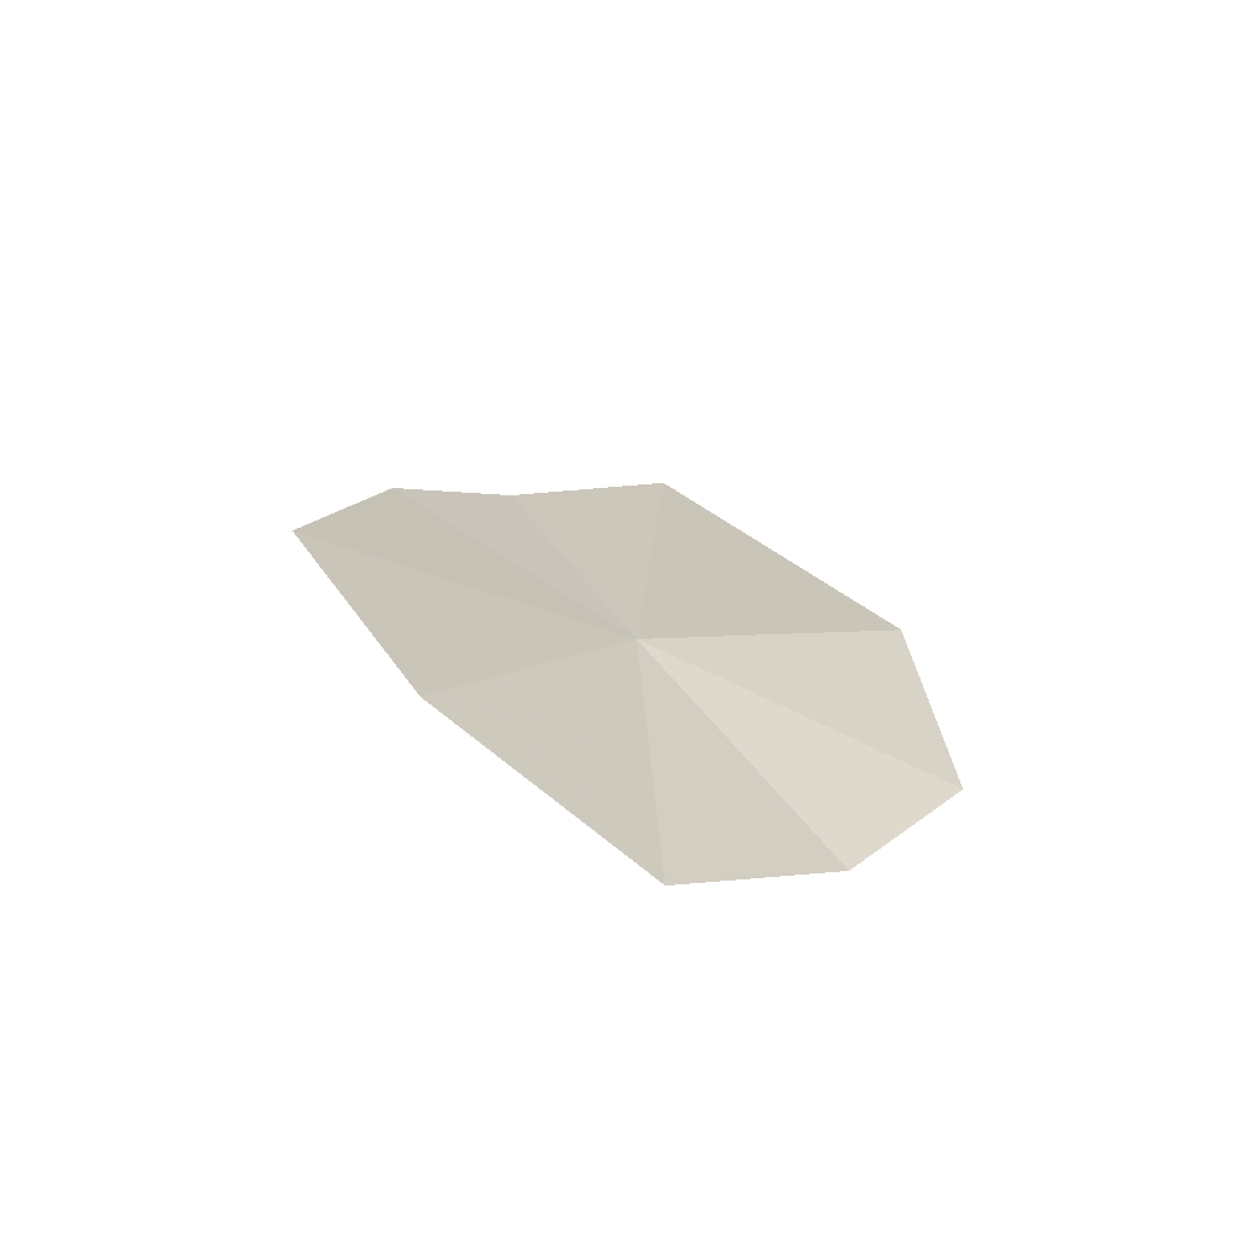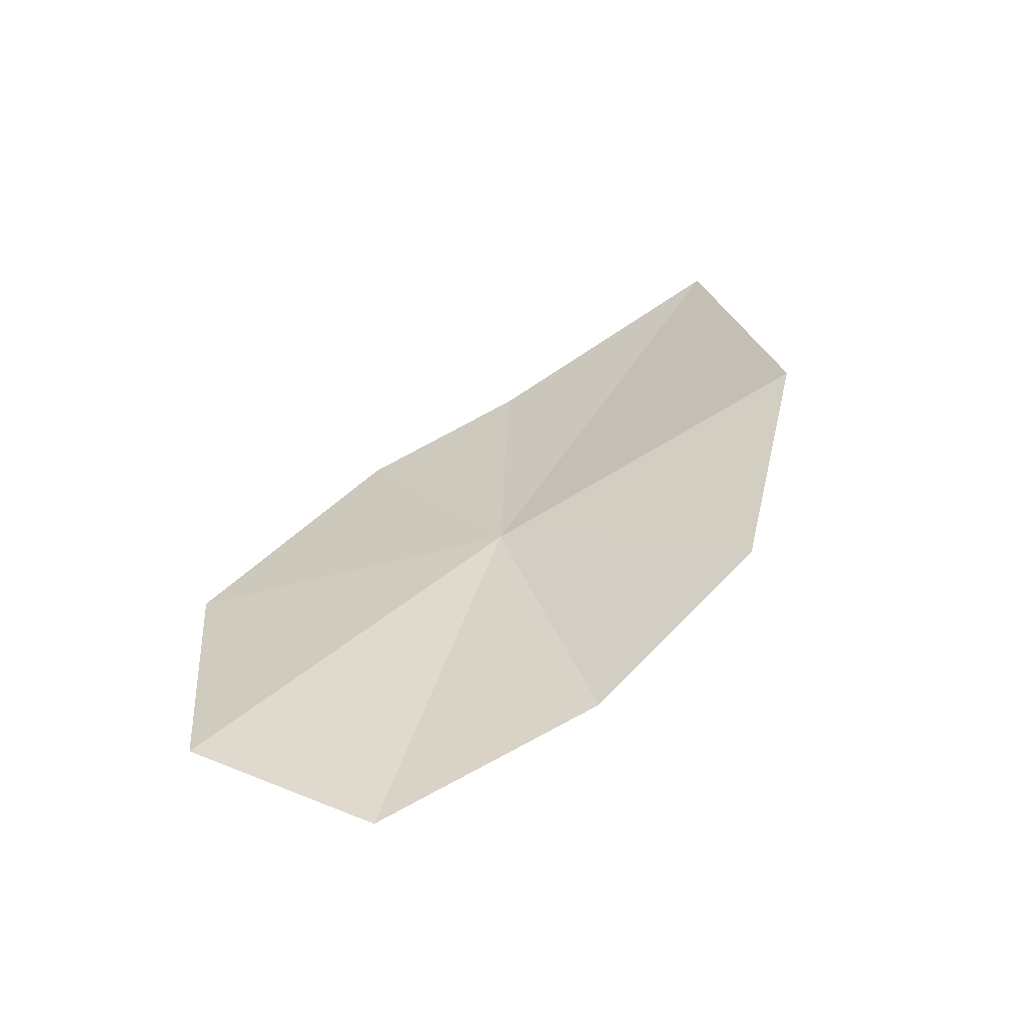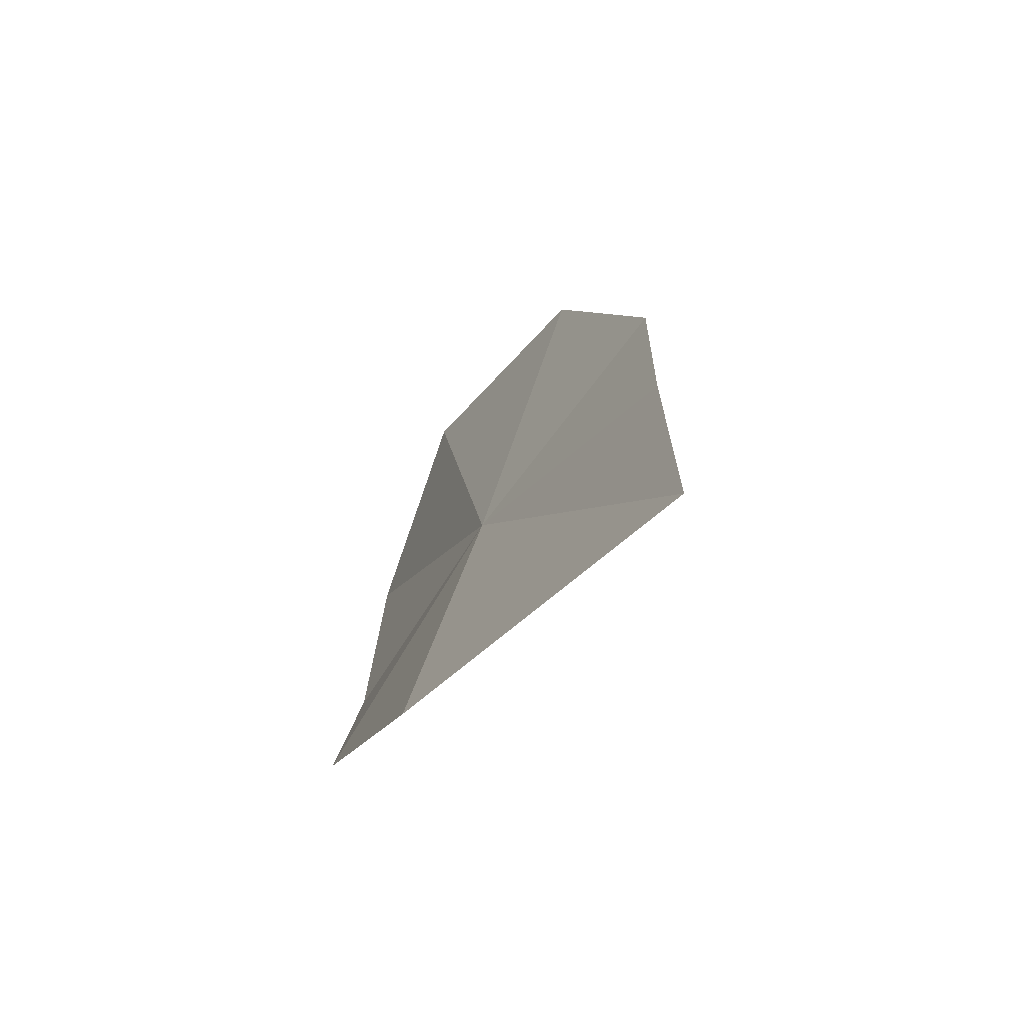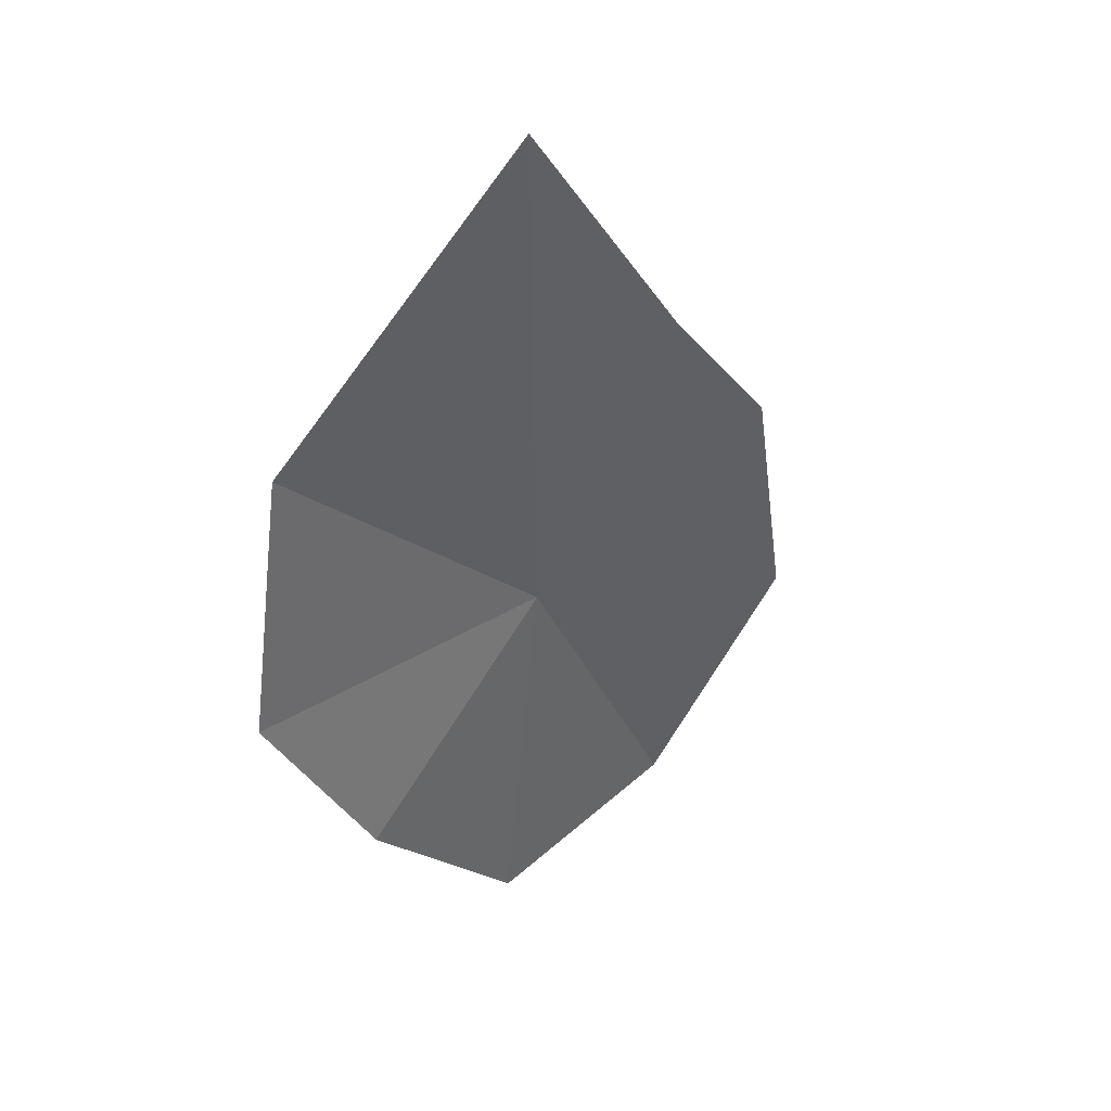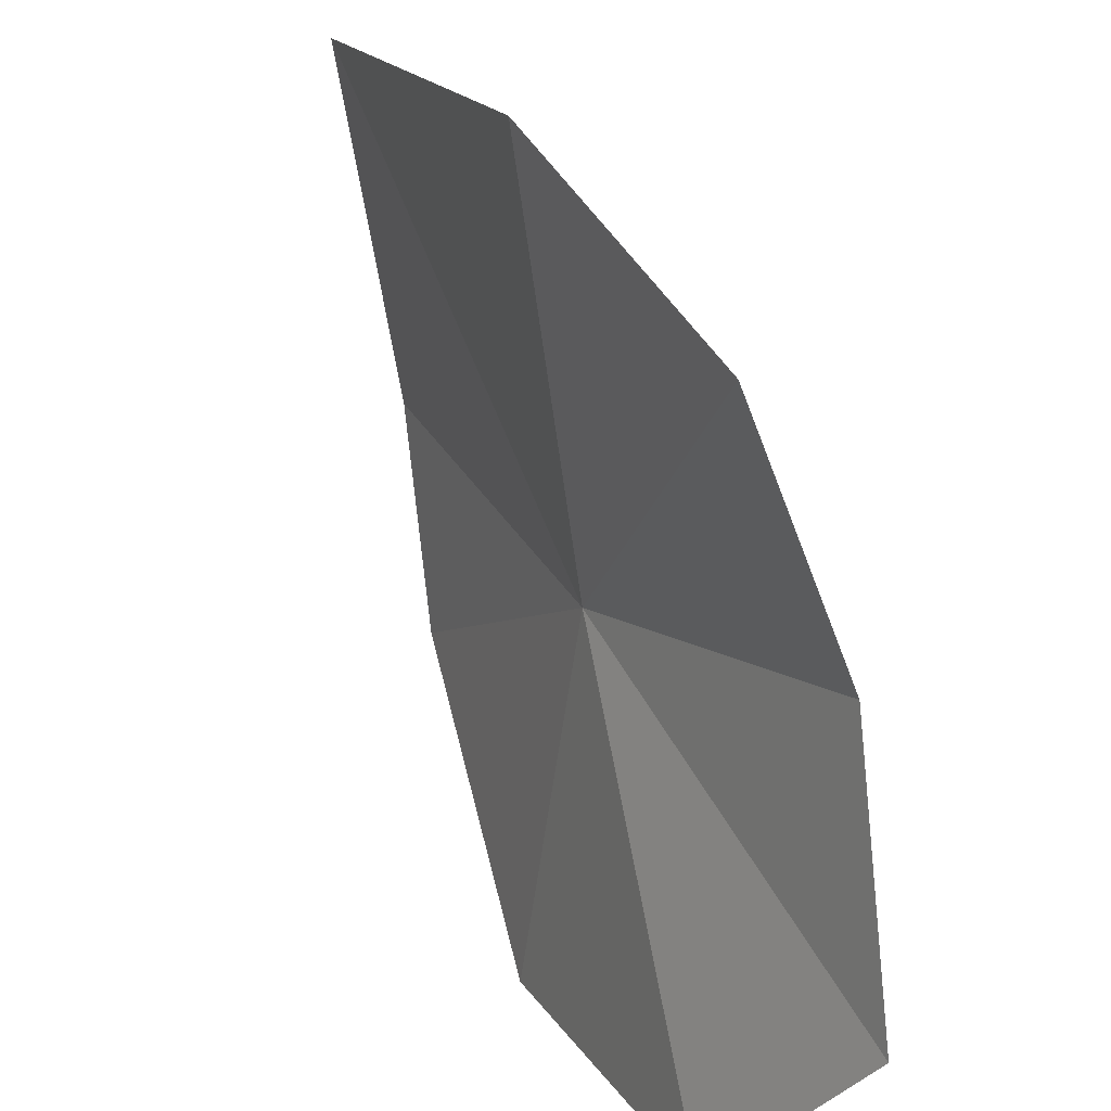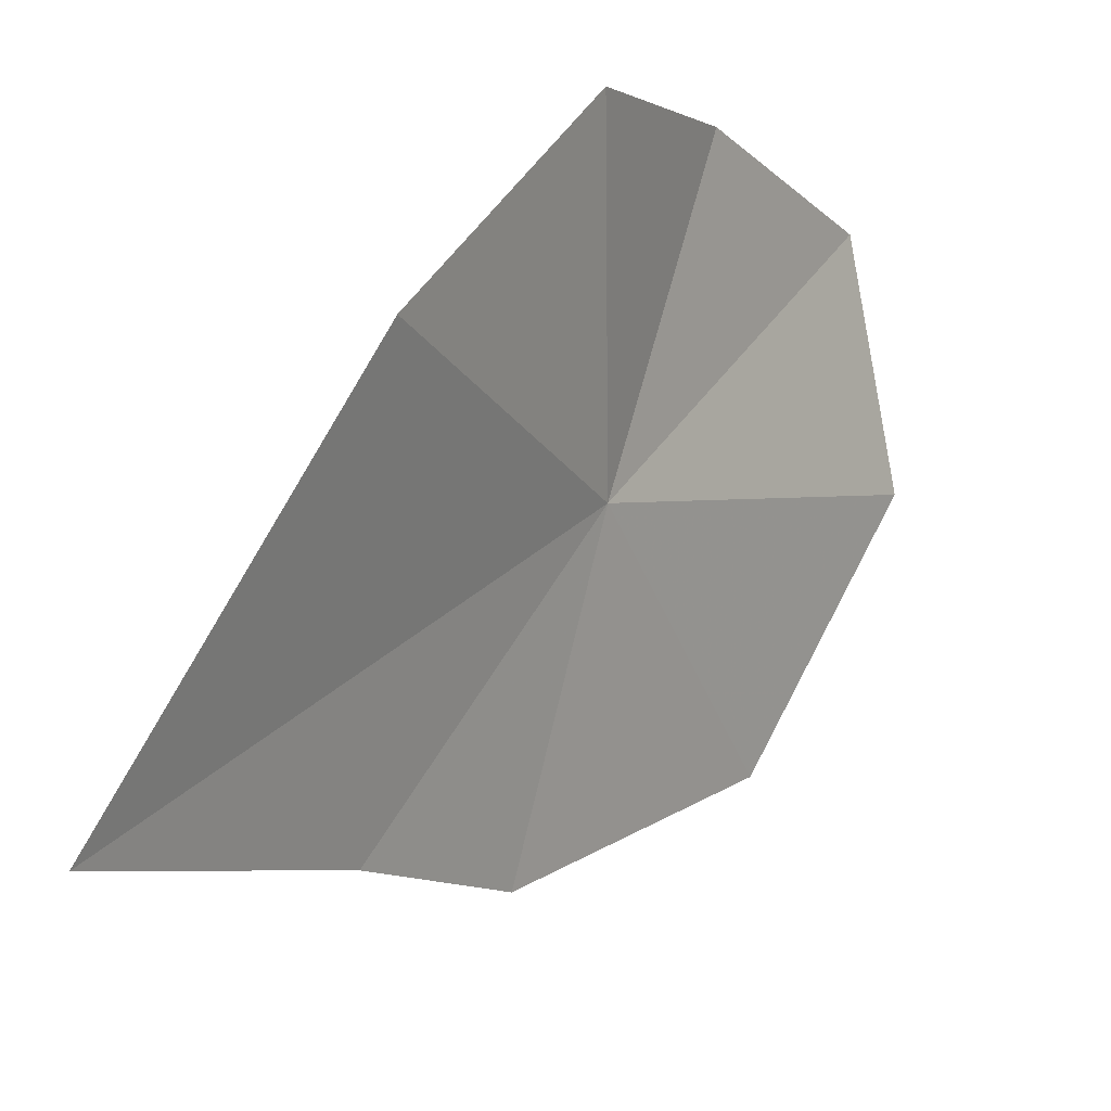
<metadata>
{"format":"obj","ext":"obj","renderer":"f3d","projection":"perspective","resolution":1024,"background":"white","views":[{"elev":-41.1,"azim":-101.0,"up":"+Y"},{"elev":-31.7,"azim":-54.2,"up":"+Y"},{"elev":59.7,"azim":37.0,"up":"+Y"},{"elev":14.4,"azim":73.4,"up":"+Y"},{"elev":48.3,"azim":-51.8,"up":"+Z"},{"elev":41.1,"azim":-174.7,"up":"+Z"}]}
</metadata>
<code>
v -4.493 -21.63 36.65
v -5.105 -21.81 35.04
v -4.213 -20.62 35.51
v -4.423 -22.22 38.17
v -3.836 -20.77 38.16
v -5.394 -23.64 36.57
v -4.812 -23.04 37.48
v -5.665 -23.09 35.58
v -2.964 -19.09 37.13
v -3.72 -20.09 36.15
f 1 2 3
f 1 5 4
f 1 7 6
f 1 6 8
f 1 8 2
f 1 10 9
f 1 3 10
f 1 9 5
f 1 4 7

</code>
